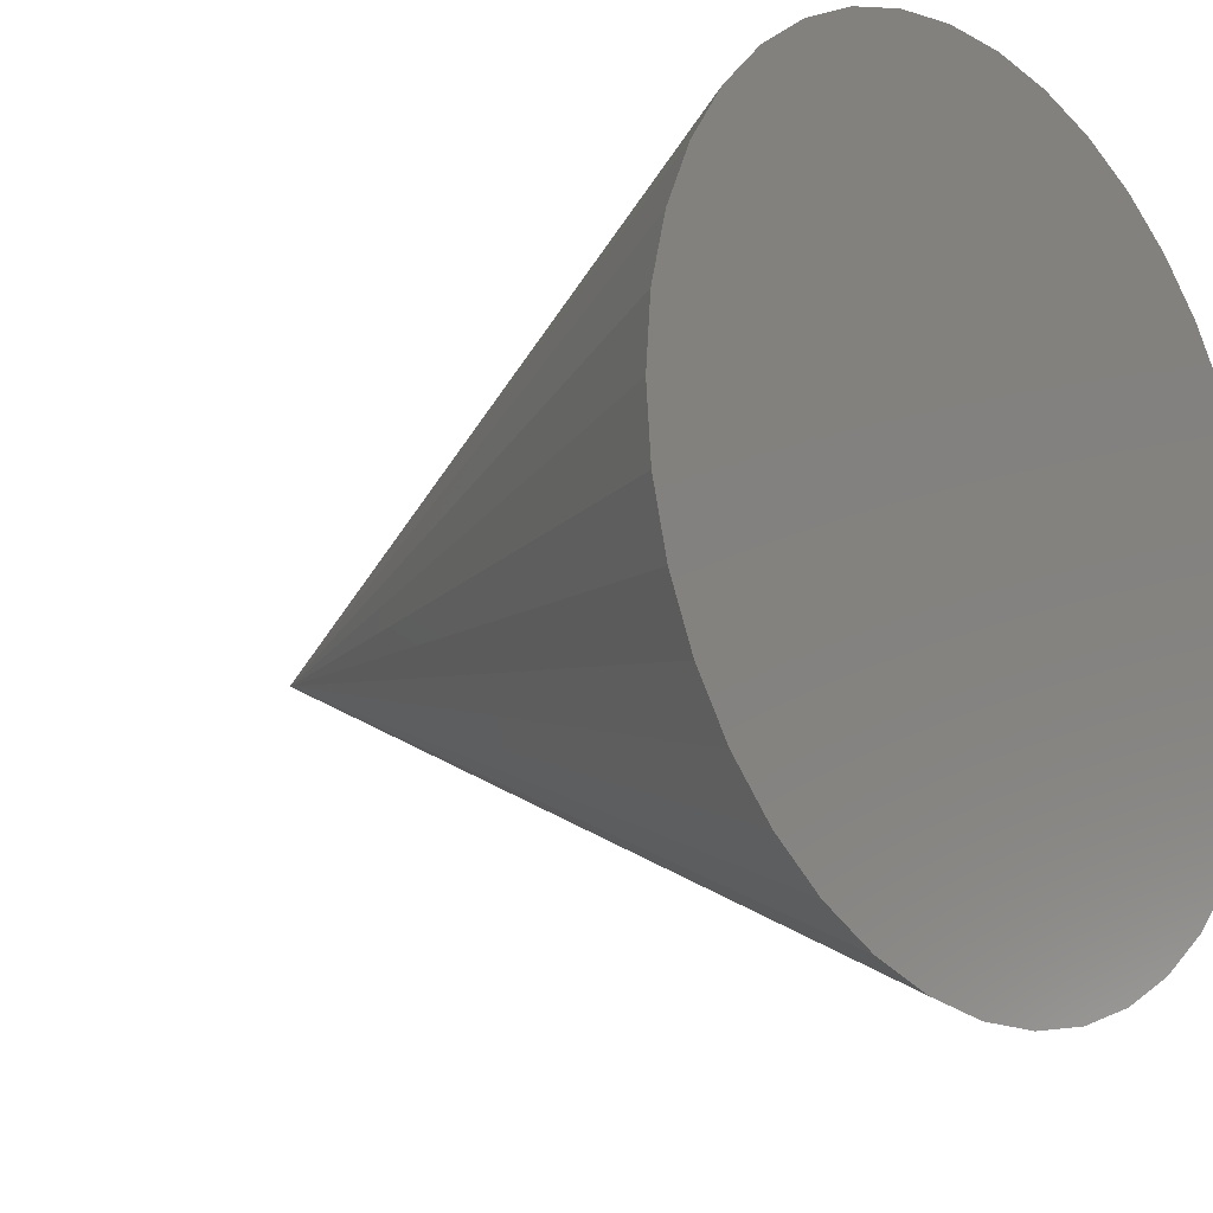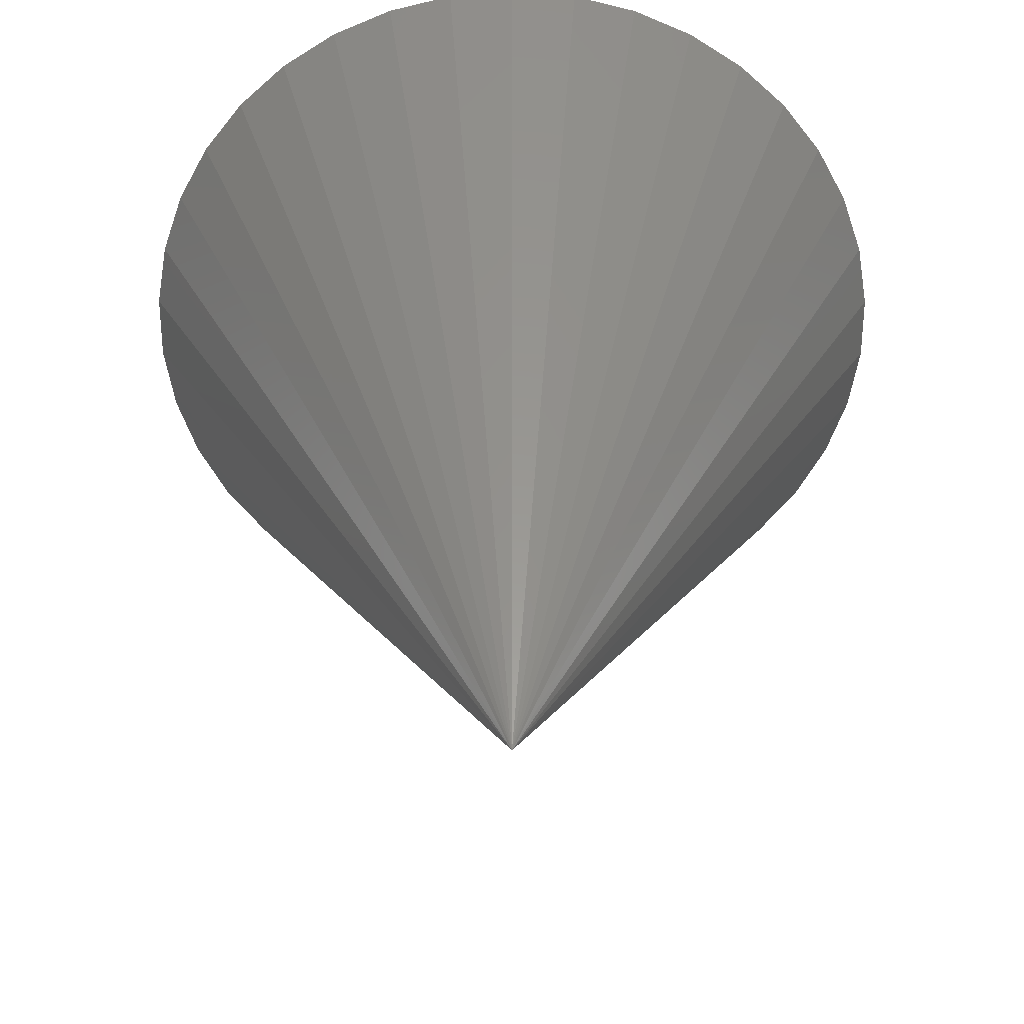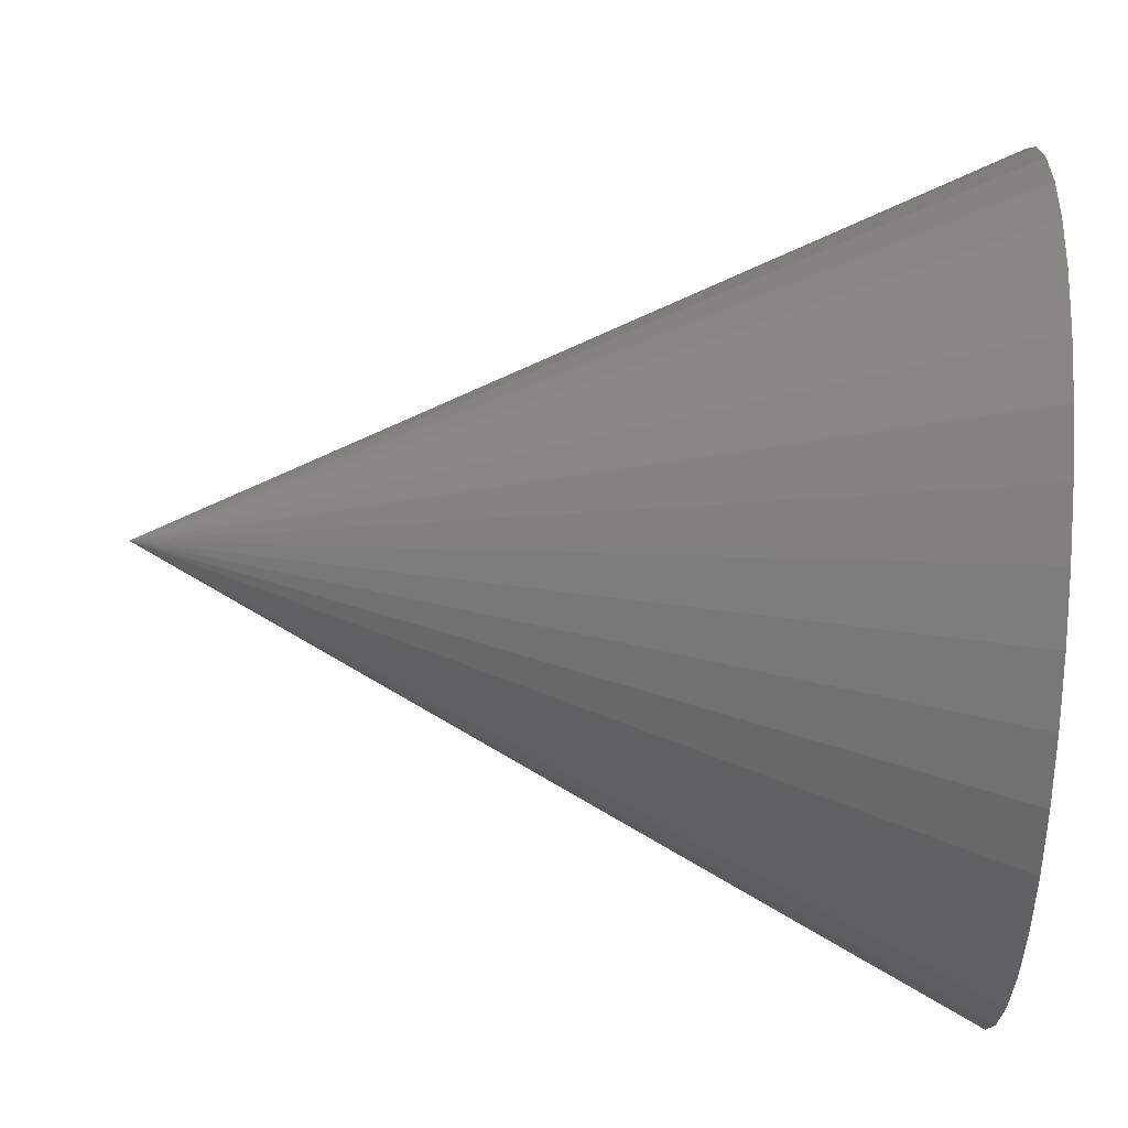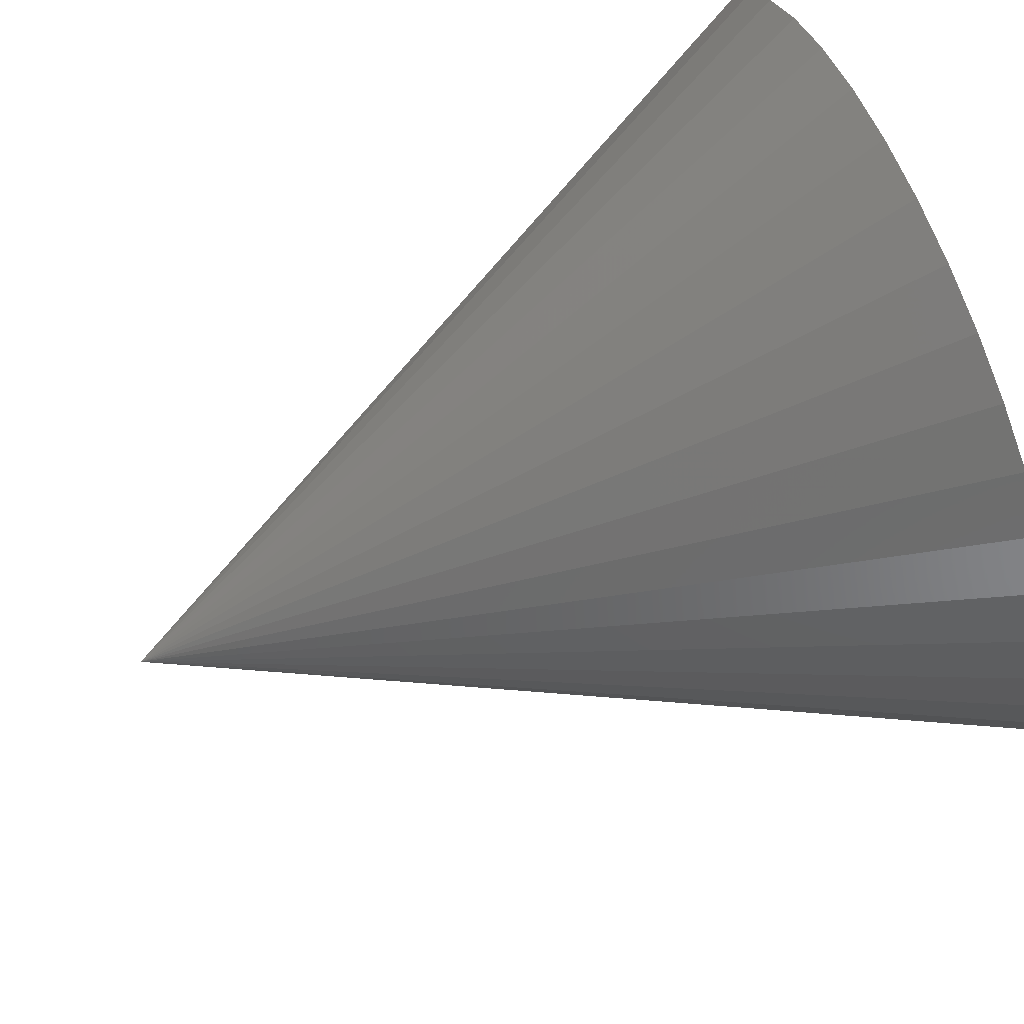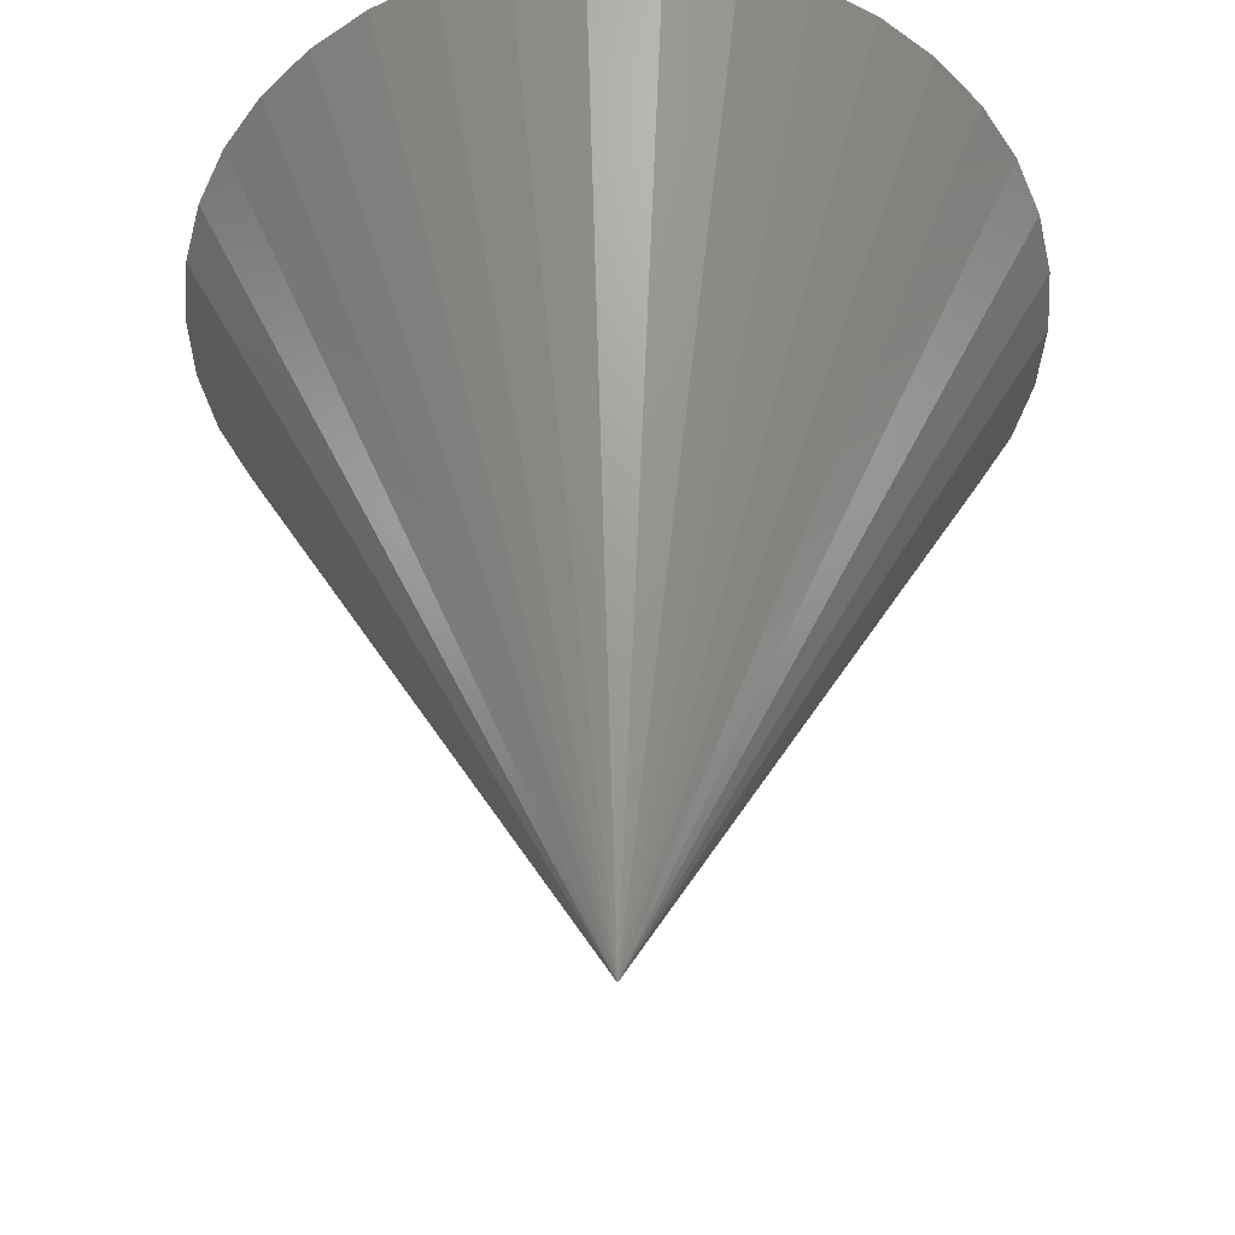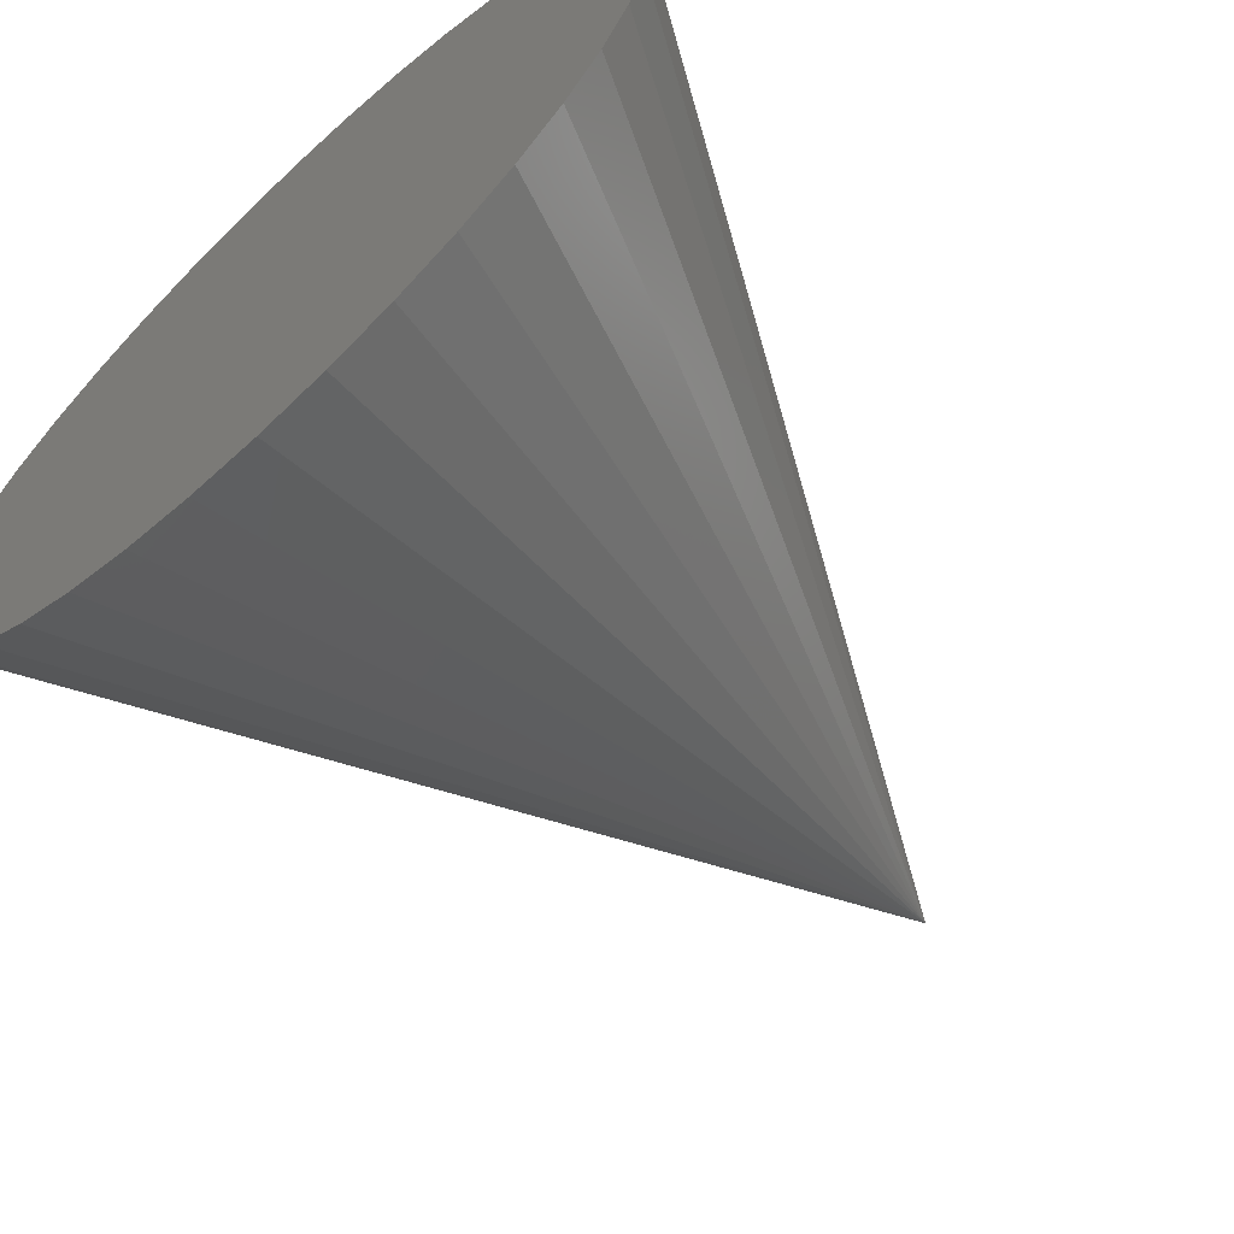
<metadata>
{"format":"stl","ext":"stl","renderer":"f3d","projection":"perspective","resolution":1024,"background":"white","views":[{"elev":-16.1,"azim":-47.7,"up":"+Y"},{"elev":-58.4,"azim":33.1,"up":"+Z"},{"elev":73.0,"azim":-86.8,"up":"+Y"},{"elev":75.8,"azim":-112.6,"up":"+Y"},{"elev":-47.2,"azim":84.4,"up":"+Z"},{"elev":-65.5,"azim":42.5,"up":"+Y"}]}
</metadata>
<code>
# stl→obj: 39 verts, 74 faces
v 0.02728 1.671 4
v 3.973 1.671 4
v 1e-06 2 4
v 4 2 4
v 0.02728 2.329 4
v 3.973 2.329 4
v 0.1084 2.649 4
v 3.892 2.649 4
v 0.2411 2.952 4
v 3.759 2.952 4
v 0.4217 3.228 4
v 3.578 3.228 4
v 0.6454 3.471 4
v 3.355 3.471 4
v 0.9061 3.674 4
v 3.094 3.674 4
v 1.197 3.832 4
v 2.803 3.832 4
v 1.509 3.939 4
v 2.491 3.939 4
v 1.835 3.993 4
v 2.165 3.993 4
v 3.892 1.351 4
v 0.1084 1.351 4
v 3.759 1.048 4
v 0.2411 1.048 4
v 3.578 0.7716 4
v 0.4217 0.7716 4
v 3.355 0.5286 4
v 0.6454 0.5286 4
v 3.094 0.3257 4
v 0.9061 0.3257 4
v 2.803 0.1685 4
v 1.197 0.1685 4
v 2.491 0.0612 4
v 1.509 0.0612 4
v 2.165 0.006832 4
v 1.835 0.006832 4
v 2 2 1e-06
f 1 2 3
f 3 2 4
f 3 4 5
f 5 4 6
f 5 6 7
f 7 6 8
f 7 8 9
f 9 8 10
f 9 10 11
f 11 10 12
f 11 12 13
f 13 12 14
f 13 14 15
f 15 14 16
f 15 16 17
f 17 16 18
f 17 18 19
f 19 18 20
f 19 20 21
f 21 20 22
f 2 1 23
f 23 1 24
f 23 24 25
f 25 24 26
f 25 26 27
f 27 26 28
f 27 28 29
f 29 28 30
f 29 30 31
f 31 30 32
f 31 32 33
f 33 32 34
f 33 34 35
f 35 34 36
f 35 36 37
f 37 36 38
f 5 39 3
f 9 39 7
f 13 39 11
f 17 39 15
f 19 39 17
f 22 39 21
f 18 39 20
f 14 39 16
f 10 39 12
f 6 39 8
f 2 39 4
f 25 39 23
f 29 39 27
f 33 39 31
f 37 39 35
f 36 39 38
f 32 39 34
f 30 39 32
f 26 39 28
f 1 39 24
f 4 39 6
f 8 39 10
f 12 39 14
f 16 39 18
f 20 39 22
f 21 39 19
f 15 39 13
f 11 39 9
f 7 39 5
f 3 39 1
f 24 39 26
f 28 39 30
f 34 39 36
f 38 39 37
f 35 39 33
f 31 39 29
f 27 39 25
f 23 39 2

</code>
